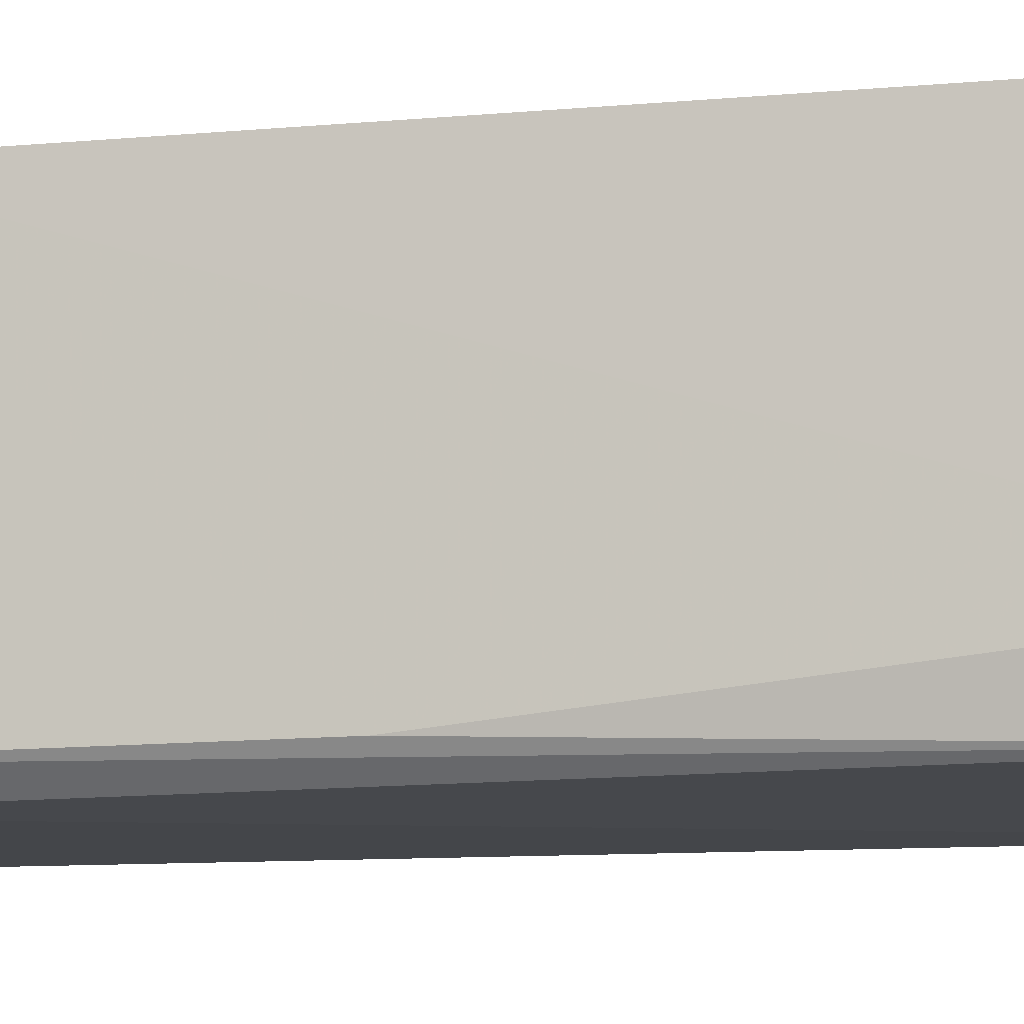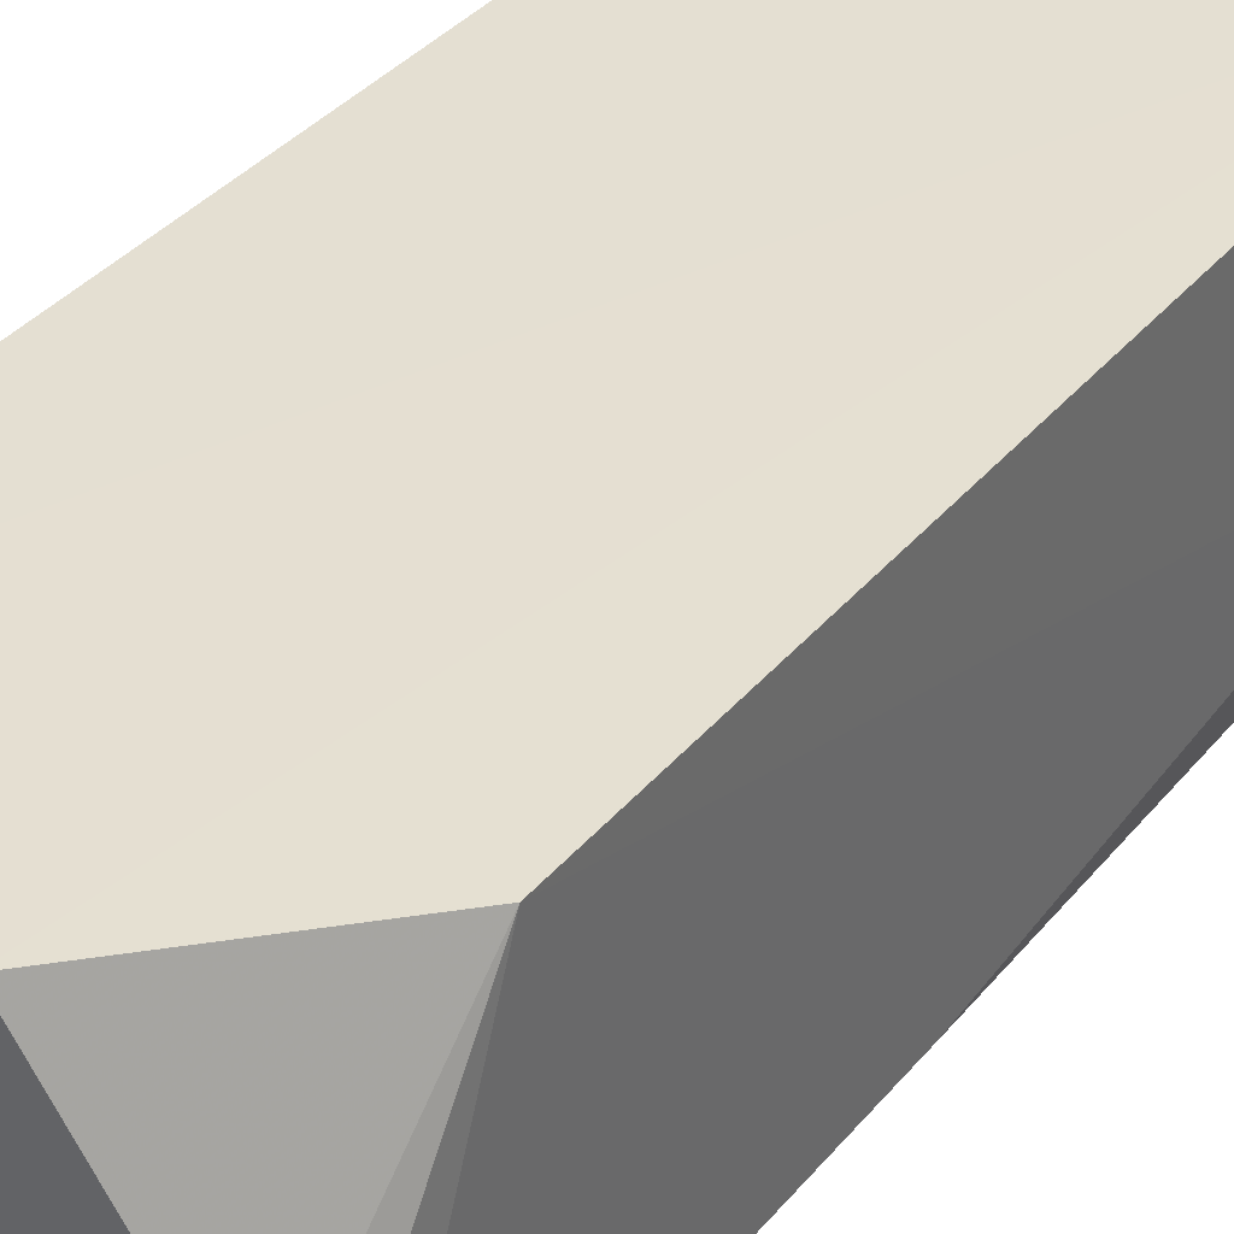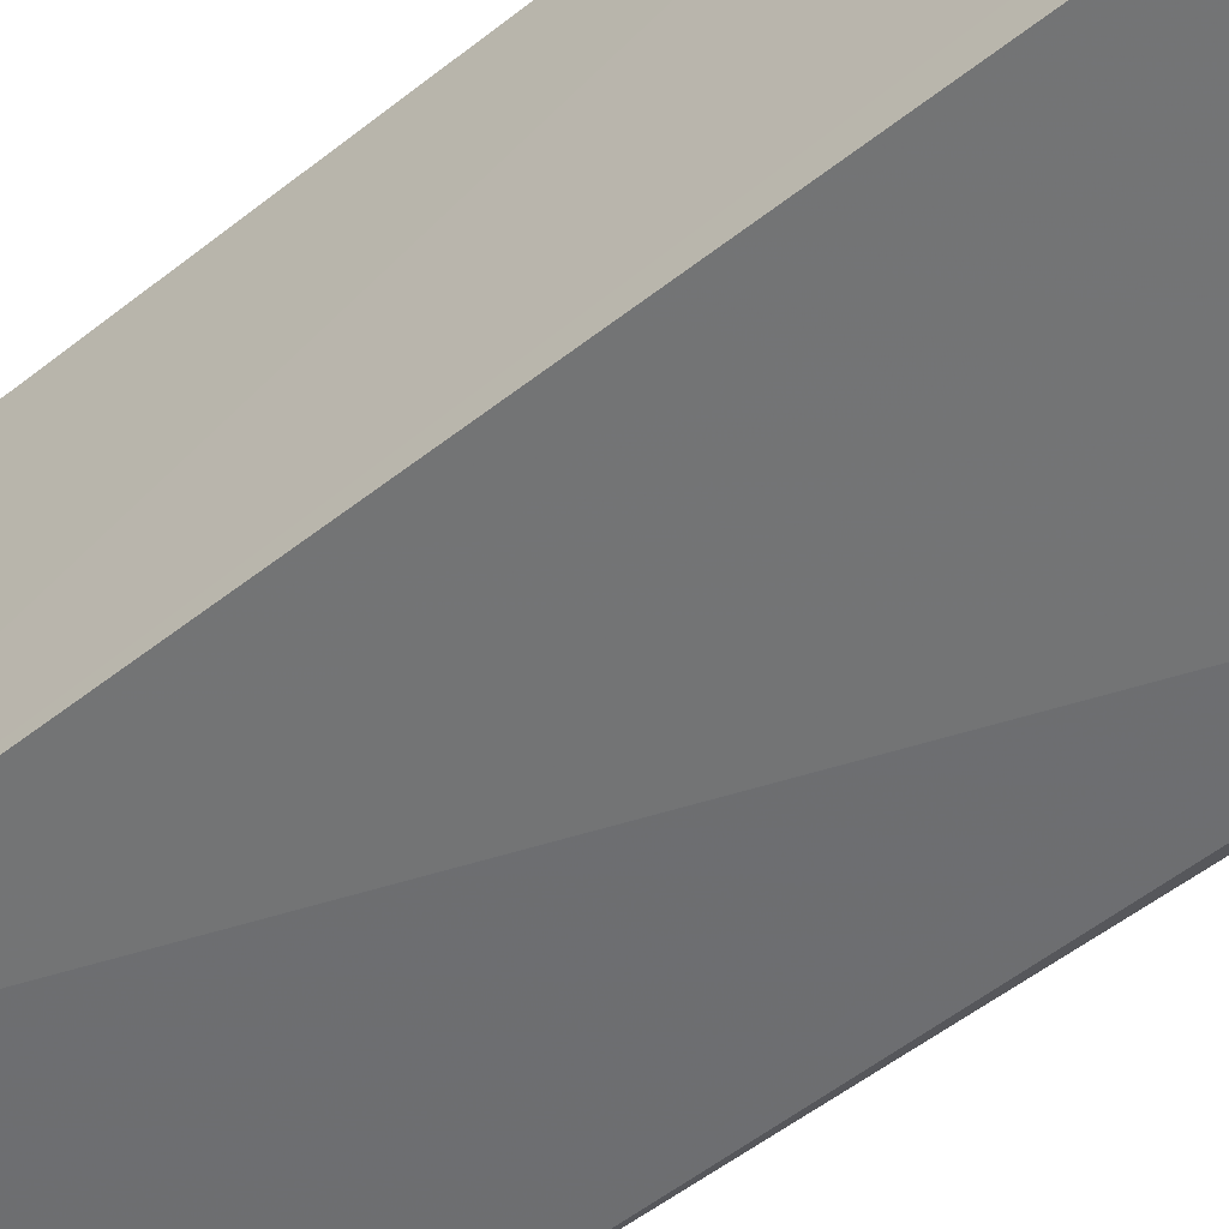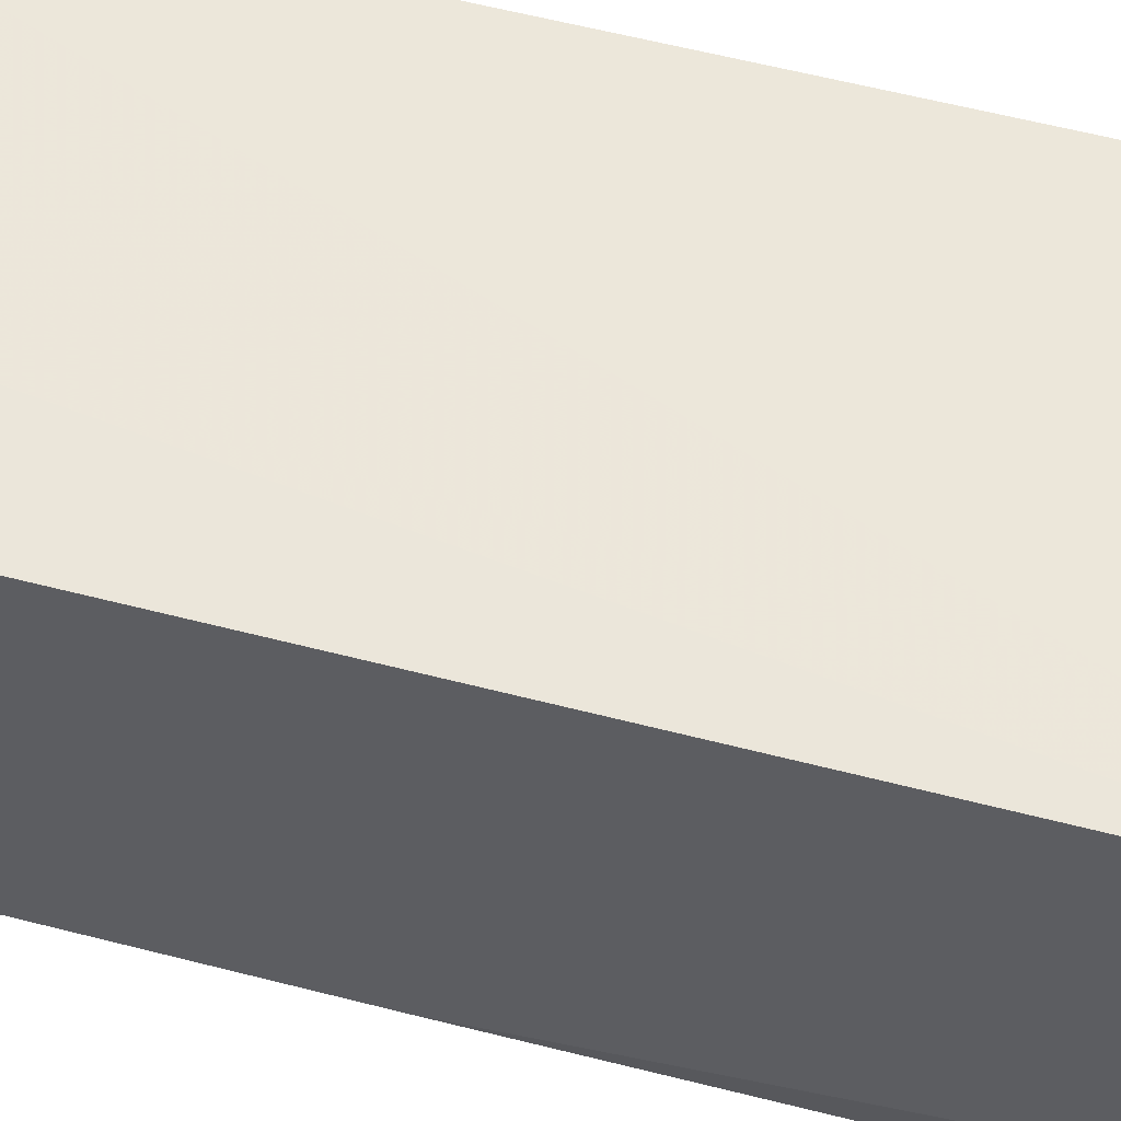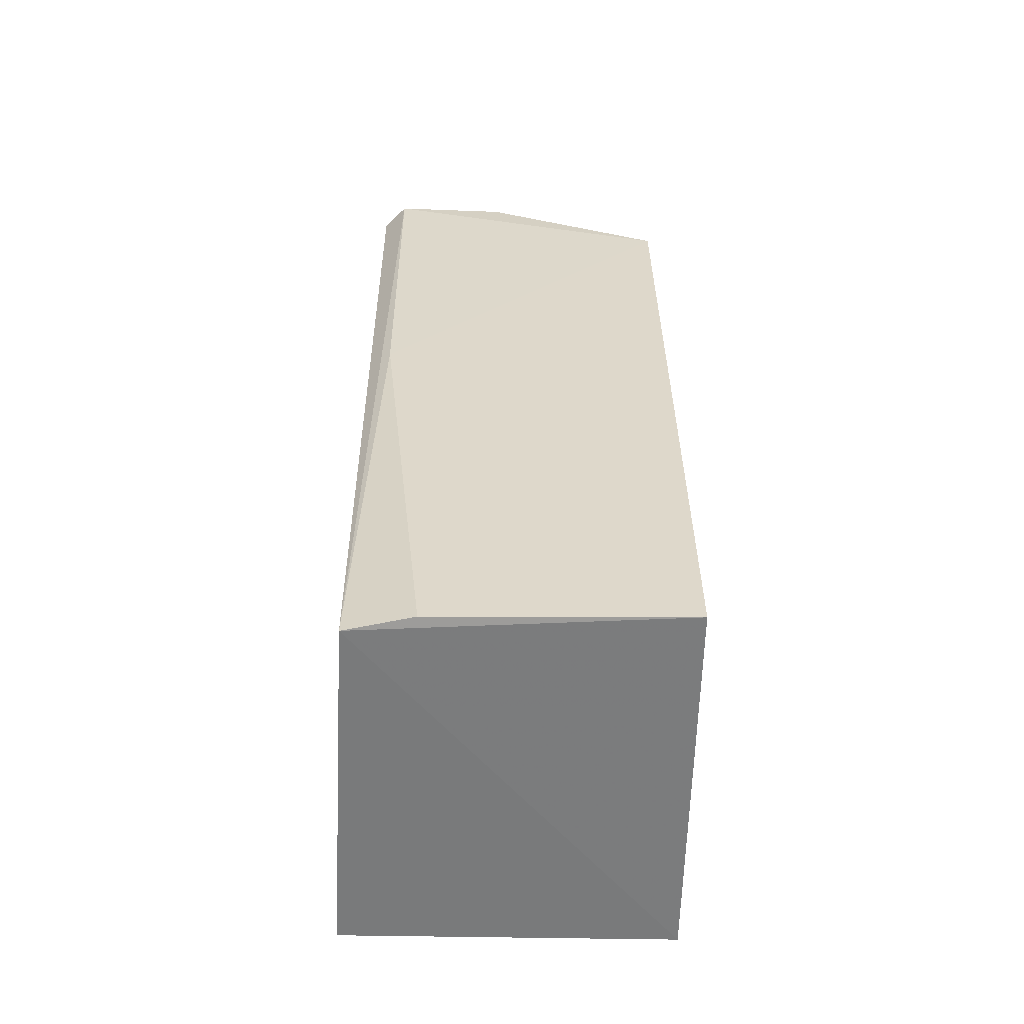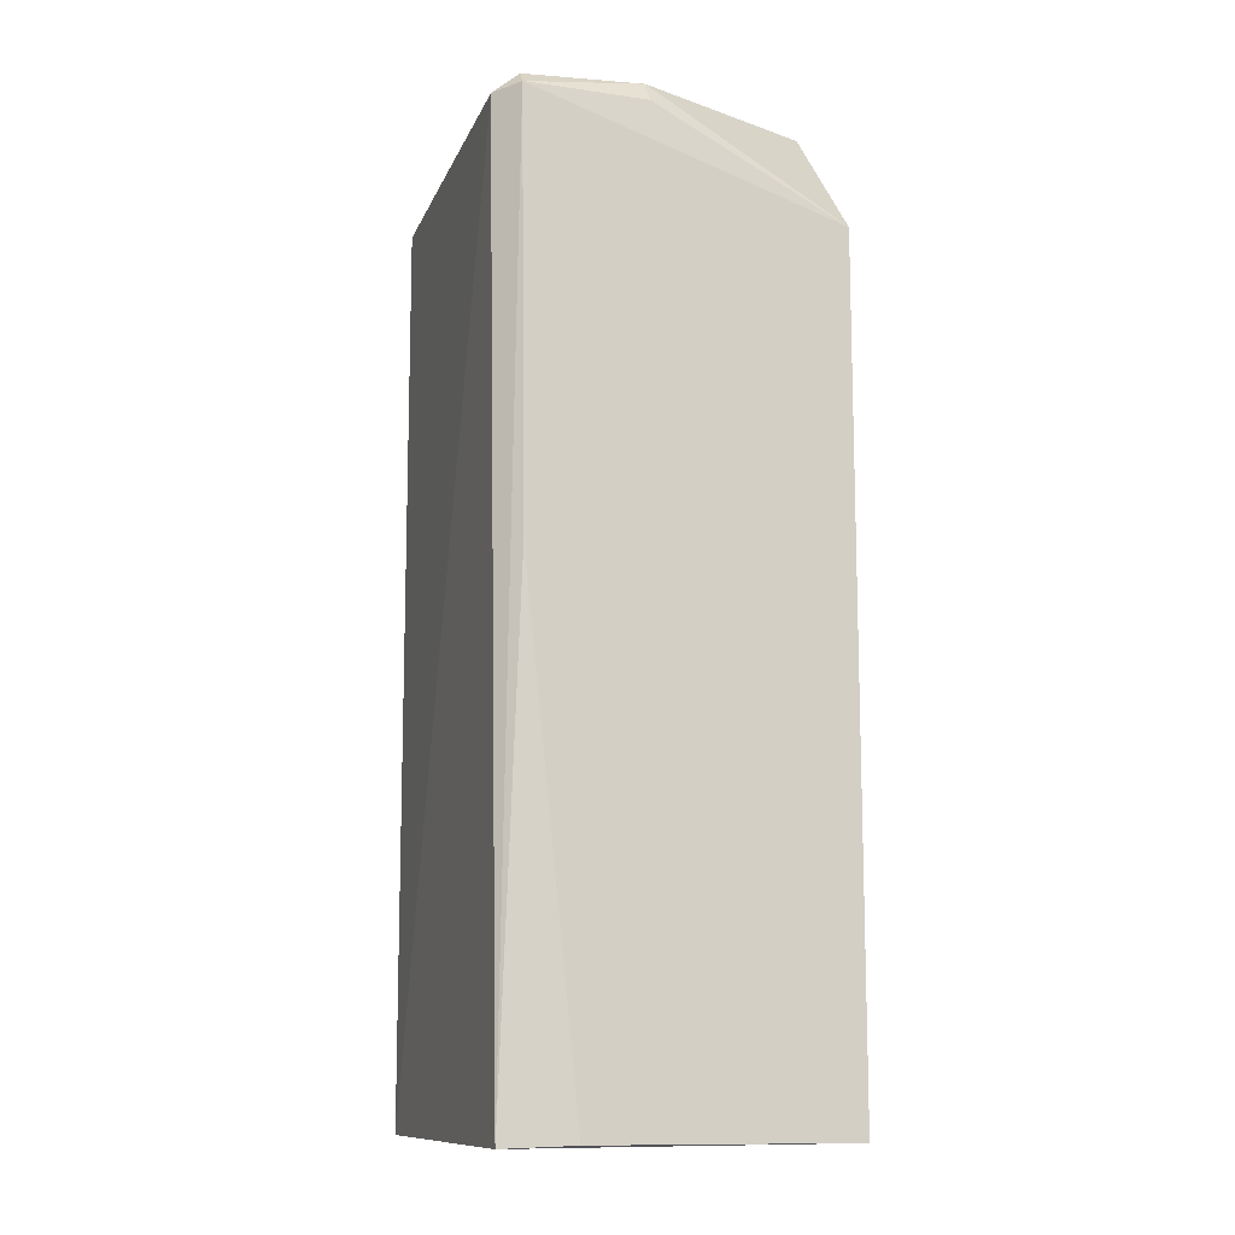
<metadata>
{"format":"obj","ext":"obj","renderer":"f3d","projection":"perspective","resolution":1024,"background":"white","views":[{"elev":-9.3,"azim":104.2,"up":"+Y"},{"elev":37.1,"azim":34.8,"up":"+Y"},{"elev":-56.3,"azim":-50.7,"up":"+Y"},{"elev":53.6,"azim":105.9,"up":"+Y"},{"elev":-58.5,"azim":88.9,"up":"+Z"},{"elev":-11.7,"azim":73.7,"up":"+Z"}]}
</metadata>
<code>
v 0.0336 -0.0108 0.156
v 0.03836 -0.02243 0.1548
v 0.03855 -0.01082 0.12
v 0.02417 -0.01084 0.1199
v 0.02417 -0.02339 0.1544
v 0.02414 -0.01074 0.1563
v 0.0386 -0.01085 0.1507
v 0.03786 -0.02286 0.1198
v 0.02413 -0.02335 0.12
v 0.02415 -0.0221 0.1553
v 0.03762 -0.0179 0.1556
v 0.0384 -0.02029 0.12
v 0.03749 -0.02332 0.1546
v 0.03831 -0.01794 0.1547
v 0.03769 -0.02235 0.1554
v 0.03838 -0.02225 0.139
f 6 1 3
f 6 3 4
f 7 3 1
f 8 4 3
f 9 6 4
f 9 4 8
f 10 9 5
f 10 6 9
f 11 7 1
f 12 3 7
f 12 8 3
f 13 8 2
f 13 9 8
f 13 5 9
f 14 11 2
f 14 2 7
f 14 7 11
f 15 2 11
f 15 13 2
f 15 10 5
f 15 5 13
f 15 6 10
f 15 11 1
f 15 1 6
f 16 12 7
f 16 7 2
f 16 2 8
f 16 8 12

</code>
